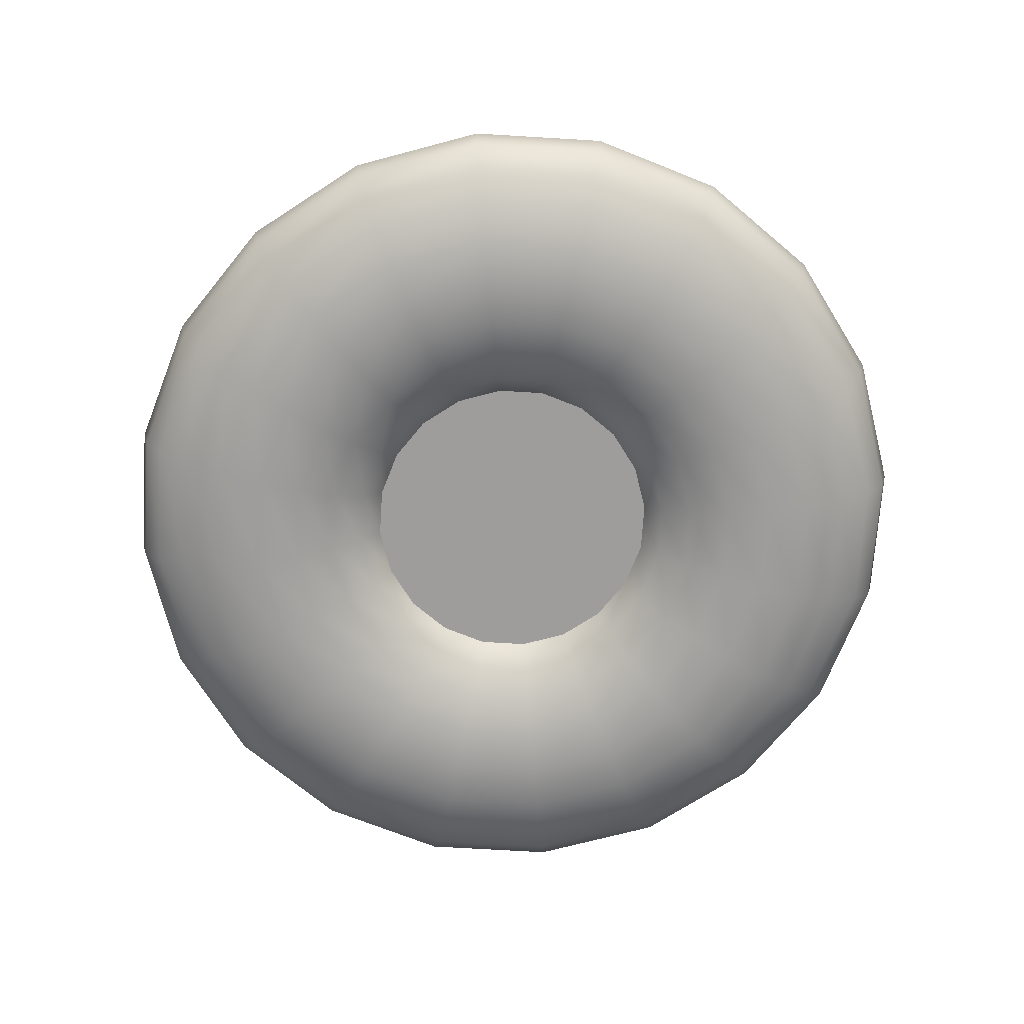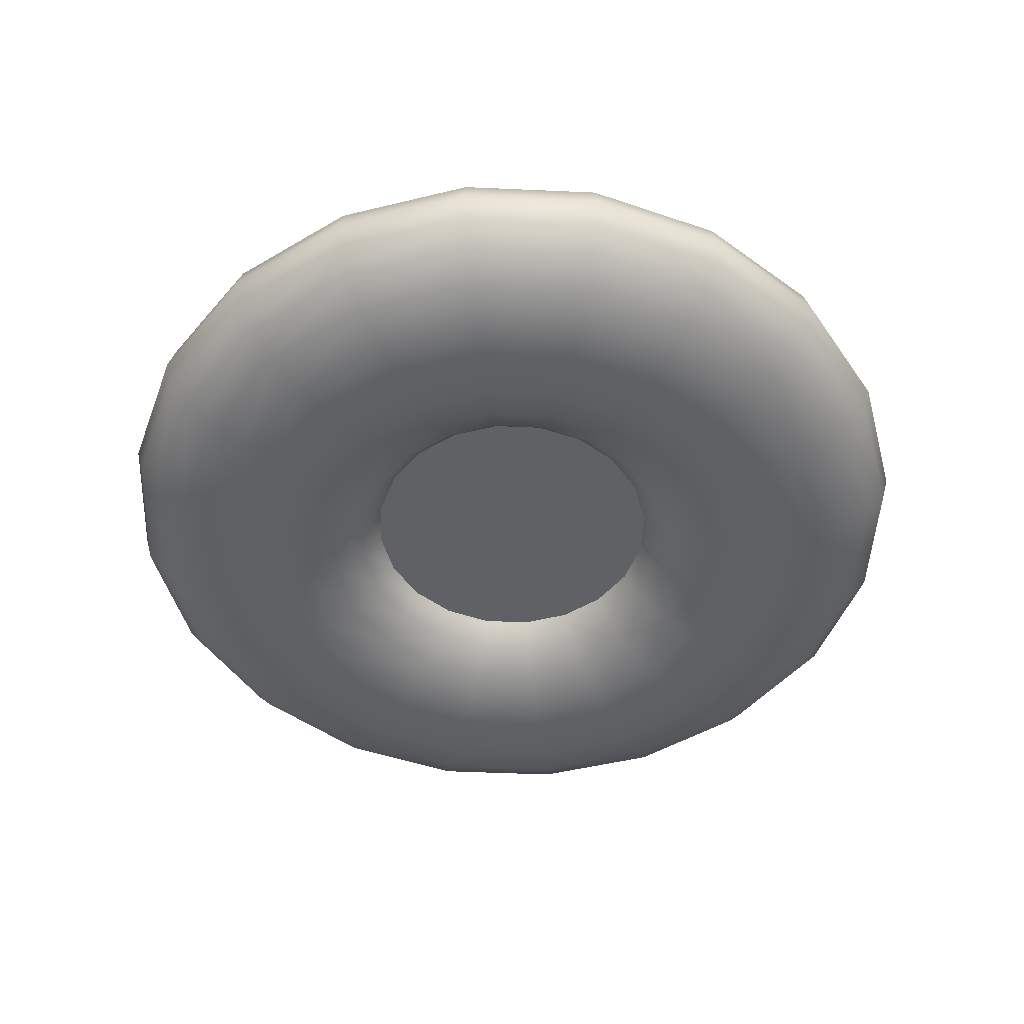
<metadata>
{"format":"obj","ext":"obj","renderer":"f3d","projection":"perspective","resolution":1024,"background":"white","views":[{"elev":-70.4,"azim":-102.6,"up":"+Y"},{"elev":-47.3,"azim":96.3,"up":"+Y"}]}
</metadata>
<code>
g default
v 0.6153 -0.04624 -0.1683
v 0.5238 -0.04624 -0.32
v 0.3812 -0.04624 -0.4405
v 0.2017 -0.04624 -0.5178
v 0.002574 -0.04624 -0.5445
v -0.1965 -0.04624 -0.5178
v -0.3761 -0.04624 -0.4405
v -0.5186 -0.04624 -0.32
v -0.6101 -0.04624 -0.1683
v -0.6417 -0.04624 0
v -0.6101 -0.04624 0.1683
v -0.5186 -0.04624 0.32
v -0.3761 -0.04624 0.4405
v -0.1965 -0.04624 0.5178
v 0.002574 -0.04624 0.5445
v 0.2017 -0.04624 0.5178
v 0.3812 -0.04624 0.4405
v 0.5238 -0.04624 0.32
v 0.6153 -0.04624 0.1683
v 0.6468 -0.04624 0
v 0.6153 0.04624 -0.1683
v 0.5238 0.04624 -0.32
v 0.3812 0.04624 -0.4405
v 0.2017 0.04624 -0.5178
v 0.002574 0.04624 -0.5445
v -0.1965 0.04624 -0.5178
v -0.3761 0.04624 -0.4405
v -0.5186 0.04624 -0.32
v -0.6101 0.04624 -0.1683
v -0.6417 0.04624 0
v -0.6101 0.04624 0.1683
v -0.5186 0.04624 0.32
v -0.3761 0.04624 0.4405
v -0.1965 0.04624 0.5178
v 0.002574 0.04624 0.5445
v 0.2017 0.04624 0.5178
v 0.3812 0.04624 0.4405
v 0.5238 0.04624 0.32
v 0.6153 0.04624 0.1683
v 0.6468 0.04624 0
v 0.002574 -0.04624 0
v 0.002574 0.04624 0
g pCylinder1
f 1 2 22 21
f 2 3 23 22
f 3 4 24 23
f 4 5 25 24
f 5 6 26 25
f 6 7 27 26
f 7 8 28 27
f 8 9 29 28
f 9 10 30 29
f 10 11 31 30
f 11 12 32 31
f 12 13 33 32
f 13 14 34 33
f 14 15 35 34
f 15 16 36 35
f 16 17 37 36
f 17 18 38 37
f 18 19 39 38
f 19 20 40 39
f 20 1 21 40
f 2 1 41
f 3 2 41
f 4 3 41
f 5 4 41
f 6 5 41
f 7 6 41
f 8 7 41
f 9 8 41
f 10 9 41
f 11 10 41
f 12 11 41
f 13 12 41
f 14 13 41
f 15 14 41
f 16 15 41
f 17 16 41
f 18 17 41
f 19 18 41
f 20 19 41
f 1 20 41
f 21 22 42
f 22 23 42
f 23 24 42
f 24 25 42
f 25 26 42
f 26 27 42
f 27 28 42
f 28 29 42
f 29 30 42
f 30 31 42
f 31 32 42
f 32 33 42
f 33 34 42
f 34 35 42
f 35 36 42
f 36 37 42
f 37 38 42
f 38 39 42
f 39 40 42
f 40 21 42
g default
v 0.2301 0 -0.07322
v 0.1958 0 -0.1393
v 0.1422 0 -0.1917
v 0.07477 0 -0.2254
v 0 0 -0.237
v -0.07477 0 -0.2254
v -0.1422 0 -0.1917
v -0.1958 0 -0.1393
v -0.2301 0 -0.07322
v -0.242 0 0
v -0.2301 0 0.07322
v -0.1958 0 0.1393
v -0.1422 0 0.1917
v -0.07477 0 0.2254
v -0 0 0.237
v 0.07477 0 0.2254
v 0.1422 0 0.1917
v 0.1958 0 0.1393
v 0.2301 0 0.07322
v 0.242 0 0
v 0.2414 0.04346 -0.07681
v 0.2053 0.04346 -0.1461
v 0.1492 0.04346 -0.2011
v 0.07843 0.04346 -0.2364
v 0 0.04346 -0.2486
v -0.07843 0.04346 -0.2364
v -0.1492 0.04346 -0.2011
v -0.2053 0.04346 -0.1461
v -0.2414 0.04346 -0.07681
v -0.2538 0.04346 0
v -0.2414 0.04346 0.07681
v -0.2053 0.04346 0.1461
v -0.1492 0.04346 0.2011
v -0.07843 0.04346 0.2364
v -0 0.04346 0.2486
v 0.07843 0.04346 0.2364
v 0.1492 0.04346 0.2011
v 0.2053 0.04346 0.1461
v 0.2414 0.04346 0.07681
v 0.2538 0.04346 0
v 0.2741 0.08267 -0.08721
v 0.2331 0.08267 -0.1659
v 0.1694 0.08267 -0.2283
v 0.08905 0.08267 -0.2684
v 0 0.08267 -0.2822
v -0.08905 0.08267 -0.2684
v -0.1694 0.08267 -0.2283
v -0.2331 0.08267 -0.1659
v -0.2741 0.08267 -0.08721
v -0.2882 0.08267 0
v -0.2741 0.08267 0.08721
v -0.2331 0.08267 0.1659
v -0.1694 0.08267 0.2283
v -0.08905 0.08267 0.2684
v -0 0.08267 0.2822
v 0.08905 0.08267 0.2684
v 0.1694 0.08267 0.2283
v 0.2331 0.08267 0.1659
v 0.2741 0.08267 0.08721
v 0.2882 0.08267 0
v 0.325 0.1138 -0.1034
v 0.2765 0.1138 -0.1967
v 0.2009 0.1138 -0.2707
v 0.1056 0.1138 -0.3183
v 0 0.1138 -0.3346
v -0.1056 0.1138 -0.3183
v -0.2009 0.1138 -0.2707
v -0.2765 0.1138 -0.1967
v -0.325 0.1138 -0.1034
v -0.3417 0.1138 0
v -0.325 0.1138 0.1034
v -0.2765 0.1138 0.1967
v -0.2009 0.1138 0.2707
v -0.1056 0.1138 0.3183
v -0 0.1138 0.3346
v 0.1056 0.1138 0.3183
v 0.2009 0.1138 0.2707
v 0.2765 0.1138 0.1967
v 0.325 0.1138 0.1034
v 0.3417 0.1138 0
v 0.3891 0.1338 -0.1238
v 0.331 0.1338 -0.2355
v 0.2405 0.1338 -0.3242
v 0.1264 0.1338 -0.3811
v 0 0.1338 -0.4007
v -0.1264 0.1338 -0.3811
v -0.2405 0.1338 -0.3242
v -0.331 0.1338 -0.2355
v -0.3891 0.1338 -0.1238
v -0.4092 0.1338 0
v -0.3891 0.1338 0.1238
v -0.331 0.1338 0.2355
v -0.2405 0.1338 0.3242
v -0.1264 0.1338 0.3811
v -0 0.1338 0.4007
v 0.1264 0.1338 0.3811
v 0.2405 0.1338 0.3242
v 0.331 0.1338 0.2355
v 0.3891 0.1338 0.1238
v 0.4092 0.1338 0
v 0.4603 0.1406 -0.1464
v 0.3915 0.1406 -0.2786
v 0.2845 0.1406 -0.3834
v 0.1495 0.1406 -0.4507
v 0 0.1406 -0.4739
v -0.1495 0.1406 -0.4507
v -0.2845 0.1406 -0.3834
v -0.3915 0.1406 -0.2786
v -0.4603 0.1406 -0.1464
v -0.4839 0.1406 0
v -0.4603 0.1406 0.1464
v -0.3915 0.1406 0.2786
v -0.2845 0.1406 0.3834
v -0.1495 0.1406 0.4507
v -0 0.1406 0.4739
v 0.1495 0.1406 0.4507
v 0.2845 0.1406 0.3834
v 0.3915 0.1406 0.2786
v 0.4603 0.1406 0.1464
v 0.4839 0.1406 0
v 0.5314 0.1338 -0.1691
v 0.452 0.1338 -0.3216
v 0.3284 0.1338 -0.4426
v 0.1727 0.1338 -0.5204
v 0 0.1338 -0.5471
v -0.1727 0.1338 -0.5204
v -0.3284 0.1338 -0.4426
v -0.452 0.1338 -0.3216
v -0.5314 0.1338 -0.1691
v -0.5587 0.1338 0
v -0.5314 0.1338 0.1691
v -0.452 0.1338 0.3216
v -0.3284 0.1338 0.4426
v -0.1727 0.1338 0.5204
v -0 0.1338 0.5471
v 0.1727 0.1338 0.5204
v 0.3284 0.1338 0.4426
v 0.452 0.1338 0.3216
v 0.5314 0.1338 0.1691
v 0.5587 0.1338 0
v 0.5955 0.1138 -0.1895
v 0.5066 0.1138 -0.3604
v 0.3681 0.1138 -0.4961
v 0.1935 0.1138 -0.5832
v 0 0.1138 -0.6132
v -0.1935 0.1138 -0.5832
v -0.3681 0.1138 -0.4961
v -0.5066 0.1138 -0.3604
v -0.5955 0.1138 -0.1895
v -0.6262 0.1138 0
v -0.5955 0.1138 0.1895
v -0.5066 0.1138 0.3604
v -0.3681 0.1138 0.4961
v -0.1935 0.1138 0.5832
v -0 0.1138 0.6132
v 0.1935 0.1138 0.5832
v 0.3681 0.1138 0.4961
v 0.5066 0.1138 0.3604
v 0.5955 0.1138 0.1895
v 0.6262 0.1138 0
v 0.6464 0.08267 -0.2057
v 0.5499 0.08267 -0.3912
v 0.3995 0.08267 -0.5385
v 0.21 0.08267 -0.633
v 0 0.08267 -0.6656
v -0.21 0.08267 -0.633
v -0.3995 0.08267 -0.5385
v -0.5499 0.08267 -0.3912
v -0.6464 0.08267 -0.2057
v -0.6797 0.08267 0
v -0.6464 0.08267 0.2057
v -0.5499 0.08267 0.3912
v -0.3995 0.08267 0.5385
v -0.21 0.08267 0.633
v -0 0.08267 0.6656
v 0.21 0.08267 0.633
v 0.3995 0.08267 0.5385
v 0.5499 0.08267 0.3912
v 0.6464 0.08267 0.2057
v 0.6797 0.08267 0
v 0.6791 0.04346 -0.2161
v 0.5777 0.04346 -0.411
v 0.4197 0.04346 -0.5657
v 0.2207 0.04346 -0.6651
v 0 0.04346 -0.6993
v -0.2207 0.04346 -0.6651
v -0.4197 0.04346 -0.5657
v -0.5777 0.04346 -0.411
v -0.6791 0.04346 -0.2161
v -0.7141 0.04346 0
v -0.6791 0.04346 0.2161
v -0.5777 0.04346 0.411
v -0.4197 0.04346 0.5657
v -0.2207 0.04346 0.6651
v -0 0.04346 0.6993
v 0.2207 0.04346 0.6651
v 0.4197 0.04346 0.5657
v 0.5777 0.04346 0.411
v 0.6791 0.04346 0.2161
v 0.7141 0.04346 0
v 0.6904 0 -0.2197
v 0.5873 0 -0.4178
v 0.4267 0 -0.5751
v 0.2243 0 -0.6761
v 0 0 -0.7109
v -0.2243 0 -0.6761
v -0.4267 0 -0.5751
v -0.5873 0 -0.4178
v -0.6904 0 -0.2197
v -0.7259 0 0
v -0.6904 0 0.2197
v -0.5873 0 0.4178
v -0.4267 0 0.5751
v -0.2243 0 0.6761
v -0 0 0.7109
v 0.2243 0 0.6761
v 0.4267 0 0.5751
v 0.5873 0 0.4178
v 0.6904 0 0.2197
v 0.7259 0 0
v 0.6791 -0.04346 -0.2161
v 0.5777 -0.04346 -0.411
v 0.4197 -0.04346 -0.5657
v 0.2207 -0.04346 -0.6651
v 0 -0.04346 -0.6993
v -0.2207 -0.04346 -0.6651
v -0.4197 -0.04346 -0.5657
v -0.5777 -0.04346 -0.411
v -0.6791 -0.04346 -0.2161
v -0.7141 -0.04346 0
v -0.6791 -0.04346 0.2161
v -0.5777 -0.04346 0.411
v -0.4197 -0.04346 0.5657
v -0.2207 -0.04346 0.6651
v -0 -0.04346 0.6993
v 0.2207 -0.04346 0.6651
v 0.4197 -0.04346 0.5657
v 0.5777 -0.04346 0.411
v 0.6791 -0.04346 0.2161
v 0.7141 -0.04346 0
v 0.6464 -0.08267 -0.2057
v 0.5499 -0.08267 -0.3912
v 0.3995 -0.08267 -0.5385
v 0.21 -0.08267 -0.633
v 0 -0.08267 -0.6656
v -0.21 -0.08267 -0.633
v -0.3995 -0.08267 -0.5385
v -0.5499 -0.08267 -0.3912
v -0.6464 -0.08267 -0.2057
v -0.6797 -0.08267 0
v -0.6464 -0.08267 0.2057
v -0.5499 -0.08267 0.3912
v -0.3995 -0.08267 0.5385
v -0.21 -0.08267 0.633
v -0 -0.08267 0.6656
v 0.21 -0.08267 0.633
v 0.3995 -0.08267 0.5385
v 0.5499 -0.08267 0.3912
v 0.6464 -0.08267 0.2057
v 0.6797 -0.08267 0
v 0.5955 -0.1138 -0.1895
v 0.5066 -0.1138 -0.3604
v 0.3681 -0.1138 -0.4961
v 0.1935 -0.1138 -0.5832
v 0 -0.1138 -0.6132
v -0.1935 -0.1138 -0.5832
v -0.3681 -0.1138 -0.4961
v -0.5066 -0.1138 -0.3604
v -0.5955 -0.1138 -0.1895
v -0.6262 -0.1138 0
v -0.5955 -0.1138 0.1895
v -0.5066 -0.1138 0.3604
v -0.3681 -0.1138 0.4961
v -0.1935 -0.1138 0.5832
v -0 -0.1138 0.6132
v 0.1935 -0.1138 0.5832
v 0.3681 -0.1138 0.4961
v 0.5066 -0.1138 0.3604
v 0.5955 -0.1138 0.1895
v 0.6262 -0.1138 0
v 0.5314 -0.1338 -0.1691
v 0.452 -0.1338 -0.3216
v 0.3284 -0.1338 -0.4426
v 0.1727 -0.1338 -0.5204
v 0 -0.1338 -0.5471
v -0.1727 -0.1338 -0.5204
v -0.3284 -0.1338 -0.4426
v -0.452 -0.1338 -0.3216
v -0.5314 -0.1338 -0.1691
v -0.5587 -0.1338 0
v -0.5314 -0.1338 0.1691
v -0.452 -0.1338 0.3216
v -0.3284 -0.1338 0.4426
v -0.1727 -0.1338 0.5204
v -0 -0.1338 0.5471
v 0.1727 -0.1338 0.5204
v 0.3284 -0.1338 0.4426
v 0.452 -0.1338 0.3216
v 0.5314 -0.1338 0.1691
v 0.5587 -0.1338 0
v 0.4603 -0.1406 -0.1464
v 0.3915 -0.1406 -0.2786
v 0.2845 -0.1406 -0.3834
v 0.1495 -0.1406 -0.4507
v 0 -0.1406 -0.4739
v -0.1495 -0.1406 -0.4507
v -0.2845 -0.1406 -0.3834
v -0.3915 -0.1406 -0.2786
v -0.4603 -0.1406 -0.1464
v -0.4839 -0.1406 0
v -0.4603 -0.1406 0.1464
v -0.3915 -0.1406 0.2786
v -0.2845 -0.1406 0.3834
v -0.1495 -0.1406 0.4507
v -0 -0.1406 0.4739
v 0.1495 -0.1406 0.4507
v 0.2845 -0.1406 0.3834
v 0.3915 -0.1406 0.2786
v 0.4603 -0.1406 0.1464
v 0.4839 -0.1406 0
v 0.3891 -0.1338 -0.1238
v 0.331 -0.1338 -0.2355
v 0.2405 -0.1338 -0.3242
v 0.1264 -0.1338 -0.3811
v 0 -0.1338 -0.4007
v -0.1264 -0.1338 -0.3811
v -0.2405 -0.1338 -0.3242
v -0.331 -0.1338 -0.2355
v -0.3891 -0.1338 -0.1238
v -0.4092 -0.1338 0
v -0.3891 -0.1338 0.1238
v -0.331 -0.1338 0.2355
v -0.2405 -0.1338 0.3242
v -0.1264 -0.1338 0.3811
v -0 -0.1338 0.4007
v 0.1264 -0.1338 0.3811
v 0.2405 -0.1338 0.3242
v 0.331 -0.1338 0.2355
v 0.3891 -0.1338 0.1238
v 0.4092 -0.1338 0
v 0.325 -0.1138 -0.1034
v 0.2765 -0.1138 -0.1967
v 0.2009 -0.1138 -0.2707
v 0.1056 -0.1138 -0.3183
v 0 -0.1138 -0.3346
v -0.1056 -0.1138 -0.3183
v -0.2009 -0.1138 -0.2707
v -0.2765 -0.1138 -0.1967
v -0.325 -0.1138 -0.1034
v -0.3417 -0.1138 0
v -0.325 -0.1138 0.1034
v -0.2765 -0.1138 0.1967
v -0.2009 -0.1138 0.2707
v -0.1056 -0.1138 0.3183
v -0 -0.1138 0.3346
v 0.1056 -0.1138 0.3183
v 0.2009 -0.1138 0.2707
v 0.2765 -0.1138 0.1967
v 0.325 -0.1138 0.1034
v 0.3417 -0.1138 0
v 0.2741 -0.08267 -0.08721
v 0.2331 -0.08267 -0.1659
v 0.1694 -0.08267 -0.2283
v 0.08905 -0.08267 -0.2684
v 0 -0.08267 -0.2822
v -0.08905 -0.08267 -0.2684
v -0.1694 -0.08267 -0.2283
v -0.2331 -0.08267 -0.1659
v -0.2741 -0.08267 -0.08721
v -0.2882 -0.08267 0
v -0.2741 -0.08267 0.08721
v -0.2331 -0.08267 0.1659
v -0.1694 -0.08267 0.2283
v -0.08905 -0.08267 0.2684
v -0 -0.08267 0.2822
v 0.08905 -0.08267 0.2684
v 0.1694 -0.08267 0.2283
v 0.2331 -0.08267 0.1659
v 0.2741 -0.08267 0.08721
v 0.2882 -0.08267 0
v 0.2414 -0.04346 -0.07681
v 0.2053 -0.04346 -0.1461
v 0.1492 -0.04346 -0.2011
v 0.07843 -0.04346 -0.2364
v 0 -0.04346 -0.2486
v -0.07843 -0.04346 -0.2364
v -0.1492 -0.04346 -0.2011
v -0.2053 -0.04346 -0.1461
v -0.2414 -0.04346 -0.07681
v -0.2538 -0.04346 0
v -0.2414 -0.04346 0.07681
v -0.2053 -0.04346 0.1461
v -0.1492 -0.04346 0.2011
v -0.07843 -0.04346 0.2364
v -0 -0.04346 0.2486
v 0.07843 -0.04346 0.2364
v 0.1492 -0.04346 0.2011
v 0.2053 -0.04346 0.1461
v 0.2414 -0.04346 0.07681
v 0.2538 -0.04346 0
g pTorus1
f 44 43 63 64
f 45 44 64 65
f 46 45 65 66
f 47 46 66 67
f 48 47 67 68
f 49 48 68 69
f 50 49 69 70
f 51 50 70 71
f 52 51 71 72
f 53 52 72 73
f 54 53 73 74
f 55 54 74 75
f 56 55 75 76
f 57 56 76 77
f 58 57 77 78
f 59 58 78 79
f 60 59 79 80
f 61 60 80 81
f 62 61 81 82
f 43 62 82 63
f 64 63 83 84
f 65 64 84 85
f 66 65 85 86
f 67 66 86 87
f 68 67 87 88
f 69 68 88 89
f 70 69 89 90
f 71 70 90 91
f 72 71 91 92
f 73 72 92 93
f 74 73 93 94
f 75 74 94 95
f 76 75 95 96
f 77 76 96 97
f 78 77 97 98
f 79 78 98 99
f 80 79 99 100
f 81 80 100 101
f 82 81 101 102
f 63 82 102 83
f 84 83 103 104
f 85 84 104 105
f 86 85 105 106
f 87 86 106 107
f 88 87 107 108
f 89 88 108 109
f 90 89 109 110
f 91 90 110 111
f 92 91 111 112
f 93 92 112 113
f 94 93 113 114
f 95 94 114 115
f 96 95 115 116
f 97 96 116 117
f 98 97 117 118
f 99 98 118 119
f 100 99 119 120
f 101 100 120 121
f 102 101 121 122
f 83 102 122 103
f 104 103 123 124
f 105 104 124 125
f 106 105 125 126
f 107 106 126 127
f 108 107 127 128
f 109 108 128 129
f 110 109 129 130
f 111 110 130 131
f 112 111 131 132
f 113 112 132 133
f 114 113 133 134
f 115 114 134 135
f 116 115 135 136
f 117 116 136 137
f 118 117 137 138
f 119 118 138 139
f 120 119 139 140
f 121 120 140 141
f 122 121 141 142
f 103 122 142 123
f 124 123 143 144
f 125 124 144 145
f 126 125 145 146
f 127 126 146 147
f 128 127 147 148
f 129 128 148 149
f 130 129 149 150
f 131 130 150 151
f 132 131 151 152
f 133 132 152 153
f 134 133 153 154
f 135 134 154 155
f 136 135 155 156
f 137 136 156 157
f 138 137 157 158
f 139 138 158 159
f 140 139 159 160
f 141 140 160 161
f 142 141 161 162
f 123 142 162 143
f 144 143 163 164
f 145 144 164 165
f 146 145 165 166
f 147 146 166 167
f 148 147 167 168
f 149 148 168 169
f 150 149 169 170
f 151 150 170 171
f 152 151 171 172
f 153 152 172 173
f 154 153 173 174
f 155 154 174 175
f 156 155 175 176
f 157 156 176 177
f 158 157 177 178
f 159 158 178 179
f 160 159 179 180
f 161 160 180 181
f 162 161 181 182
f 143 162 182 163
f 164 163 183 184
f 165 164 184 185
f 166 165 185 186
f 167 166 186 187
f 168 167 187 188
f 169 168 188 189
f 170 169 189 190
f 171 170 190 191
f 172 171 191 192
f 173 172 192 193
f 174 173 193 194
f 175 174 194 195
f 176 175 195 196
f 177 176 196 197
f 178 177 197 198
f 179 178 198 199
f 180 179 199 200
f 181 180 200 201
f 182 181 201 202
f 163 182 202 183
f 184 183 203 204
f 185 184 204 205
f 186 185 205 206
f 187 186 206 207
f 188 187 207 208
f 189 188 208 209
f 190 189 209 210
f 191 190 210 211
f 192 191 211 212
f 193 192 212 213
f 194 193 213 214
f 195 194 214 215
f 196 195 215 216
f 197 196 216 217
f 198 197 217 218
f 199 198 218 219
f 200 199 219 220
f 201 200 220 221
f 202 201 221 222
f 183 202 222 203
f 204 203 223 224
f 205 204 224 225
f 206 205 225 226
f 207 206 226 227
f 208 207 227 228
f 209 208 228 229
f 210 209 229 230
f 211 210 230 231
f 212 211 231 232
f 213 212 232 233
f 214 213 233 234
f 215 214 234 235
f 216 215 235 236
f 217 216 236 237
f 218 217 237 238
f 219 218 238 239
f 220 219 239 240
f 221 220 240 241
f 222 221 241 242
f 203 222 242 223
f 224 223 243 244
f 225 224 244 245
f 226 225 245 246
f 227 226 246 247
f 228 227 247 248
f 229 228 248 249
f 230 229 249 250
f 231 230 250 251
f 232 231 251 252
f 233 232 252 253
f 234 233 253 254
f 235 234 254 255
f 236 235 255 256
f 237 236 256 257
f 238 237 257 258
f 239 238 258 259
f 240 239 259 260
f 241 240 260 261
f 242 241 261 262
f 223 242 262 243
f 244 243 263 264
f 245 244 264 265
f 246 245 265 266
f 247 246 266 267
f 248 247 267 268
f 249 248 268 269
f 250 249 269 270
f 251 250 270 271
f 252 251 271 272
f 253 252 272 273
f 254 253 273 274
f 255 254 274 275
f 256 255 275 276
f 257 256 276 277
f 258 257 277 278
f 259 258 278 279
f 260 259 279 280
f 261 260 280 281
f 262 261 281 282
f 243 262 282 263
f 264 263 283 284
f 265 264 284 285
f 266 265 285 286
f 267 266 286 287
f 268 267 287 288
f 269 268 288 289
f 270 269 289 290
f 271 270 290 291
f 272 271 291 292
f 273 272 292 293
f 274 273 293 294
f 275 274 294 295
f 276 275 295 296
f 277 276 296 297
f 278 277 297 298
f 279 278 298 299
f 280 279 299 300
f 281 280 300 301
f 282 281 301 302
f 263 282 302 283
f 284 283 303 304
f 285 284 304 305
f 286 285 305 306
f 287 286 306 307
f 288 287 307 308
f 289 288 308 309
f 290 289 309 310
f 291 290 310 311
f 292 291 311 312
f 293 292 312 313
f 294 293 313 314
f 295 294 314 315
f 296 295 315 316
f 297 296 316 317
f 298 297 317 318
f 299 298 318 319
f 300 299 319 320
f 301 300 320 321
f 302 301 321 322
f 283 302 322 303
f 304 303 323 324
f 305 304 324 325
f 306 305 325 326
f 307 306 326 327
f 308 307 327 328
f 309 308 328 329
f 310 309 329 330
f 311 310 330 331
f 312 311 331 332
f 313 312 332 333
f 314 313 333 334
f 315 314 334 335
f 316 315 335 336
f 317 316 336 337
f 318 317 337 338
f 319 318 338 339
f 320 319 339 340
f 321 320 340 341
f 322 321 341 342
f 303 322 342 323
f 324 323 343 344
f 325 324 344 345
f 326 325 345 346
f 327 326 346 347
f 328 327 347 348
f 329 328 348 349
f 330 329 349 350
f 331 330 350 351
f 332 331 351 352
f 333 332 352 353
f 334 333 353 354
f 335 334 354 355
f 336 335 355 356
f 337 336 356 357
f 338 337 357 358
f 339 338 358 359
f 340 339 359 360
f 341 340 360 361
f 342 341 361 362
f 323 342 362 343
f 344 343 363 364
f 345 344 364 365
f 346 345 365 366
f 347 346 366 367
f 348 347 367 368
f 349 348 368 369
f 350 349 369 370
f 351 350 370 371
f 352 351 371 372
f 353 352 372 373
f 354 353 373 374
f 355 354 374 375
f 356 355 375 376
f 357 356 376 377
f 358 357 377 378
f 359 358 378 379
f 360 359 379 380
f 361 360 380 381
f 362 361 381 382
f 343 362 382 363
f 364 363 383 384
f 365 364 384 385
f 366 365 385 386
f 367 366 386 387
f 368 367 387 388
f 369 368 388 389
f 370 369 389 390
f 371 370 390 391
f 372 371 391 392
f 373 372 392 393
f 374 373 393 394
f 375 374 394 395
f 376 375 395 396
f 377 376 396 397
f 378 377 397 398
f 379 378 398 399
f 380 379 399 400
f 381 380 400 401
f 382 381 401 402
f 363 382 402 383
f 384 383 403 404
f 385 384 404 405
f 386 385 405 406
f 387 386 406 407
f 388 387 407 408
f 389 388 408 409
f 390 389 409 410
f 391 390 410 411
f 392 391 411 412
f 393 392 412 413
f 394 393 413 414
f 395 394 414 415
f 396 395 415 416
f 397 396 416 417
f 398 397 417 418
f 399 398 418 419
f 400 399 419 420
f 401 400 420 421
f 402 401 421 422
f 383 402 422 403
f 404 403 423 424
f 405 404 424 425
f 406 405 425 426
f 407 406 426 427
f 408 407 427 428
f 409 408 428 429
f 410 409 429 430
f 411 410 430 431
f 412 411 431 432
f 413 412 432 433
f 414 413 433 434
f 415 414 434 435
f 416 415 435 436
f 417 416 436 437
f 418 417 437 438
f 419 418 438 439
f 420 419 439 440
f 421 420 440 441
f 422 421 441 442
f 403 422 442 423
f 424 423 43 44
f 425 424 44 45
f 426 425 45 46
f 427 426 46 47
f 428 427 47 48
f 429 428 48 49
f 430 429 49 50
f 431 430 50 51
f 432 431 51 52
f 433 432 52 53
f 434 433 53 54
f 435 434 54 55
f 436 435 55 56
f 437 436 56 57
f 438 437 57 58
f 439 438 58 59
f 440 439 59 60
f 441 440 60 61
f 442 441 61 62
f 423 442 62 43

</code>
